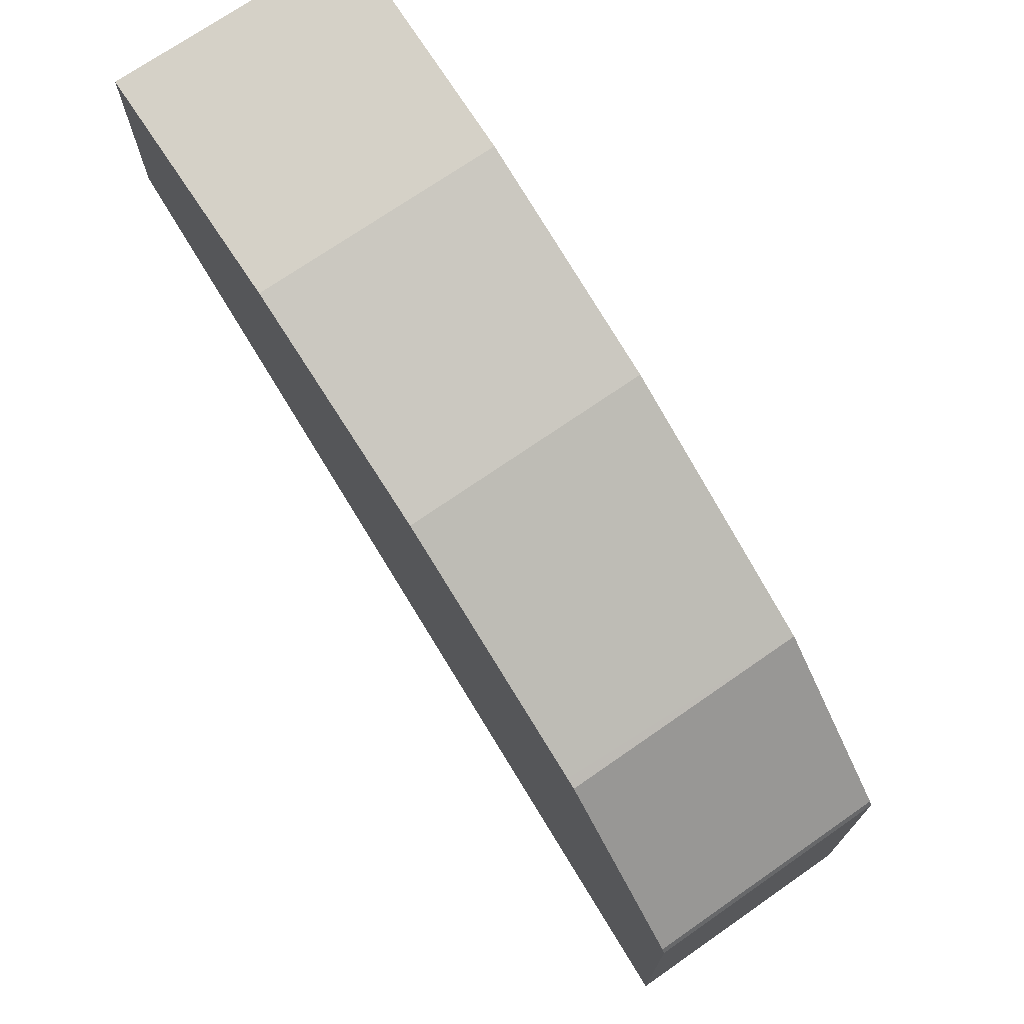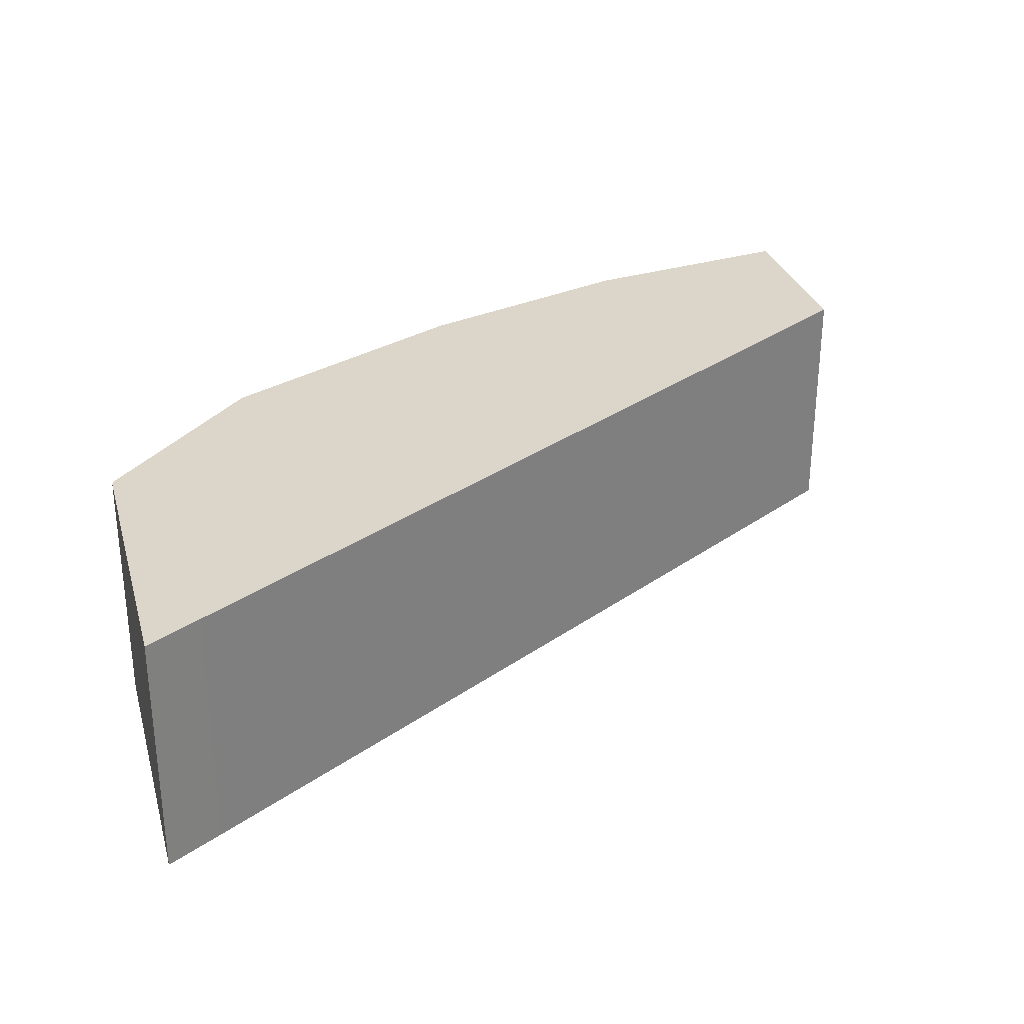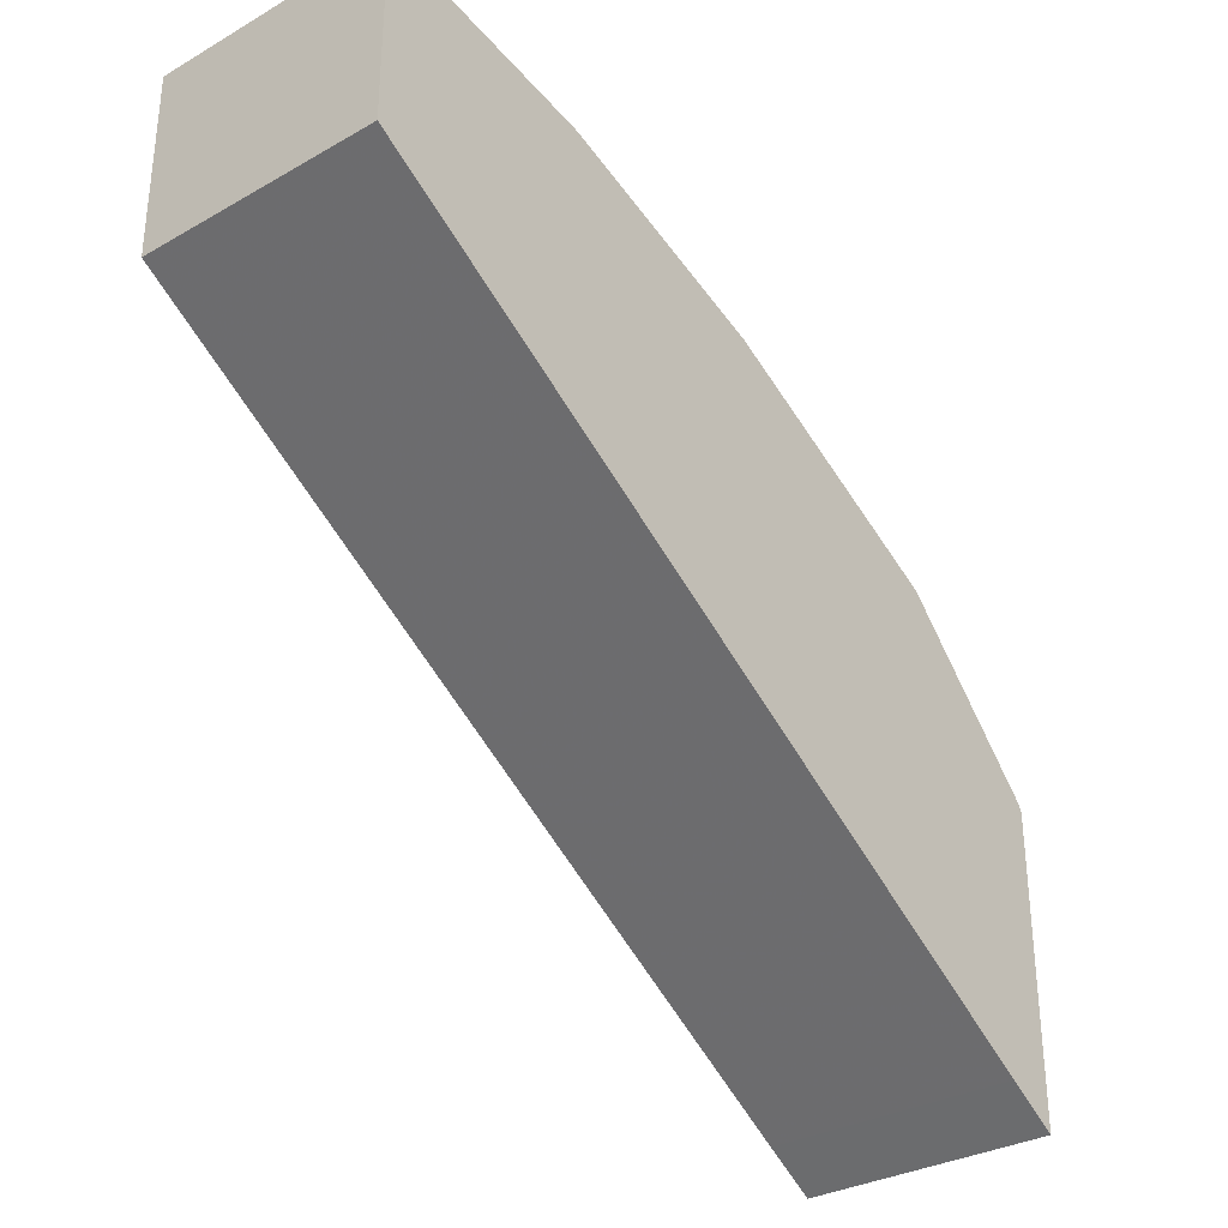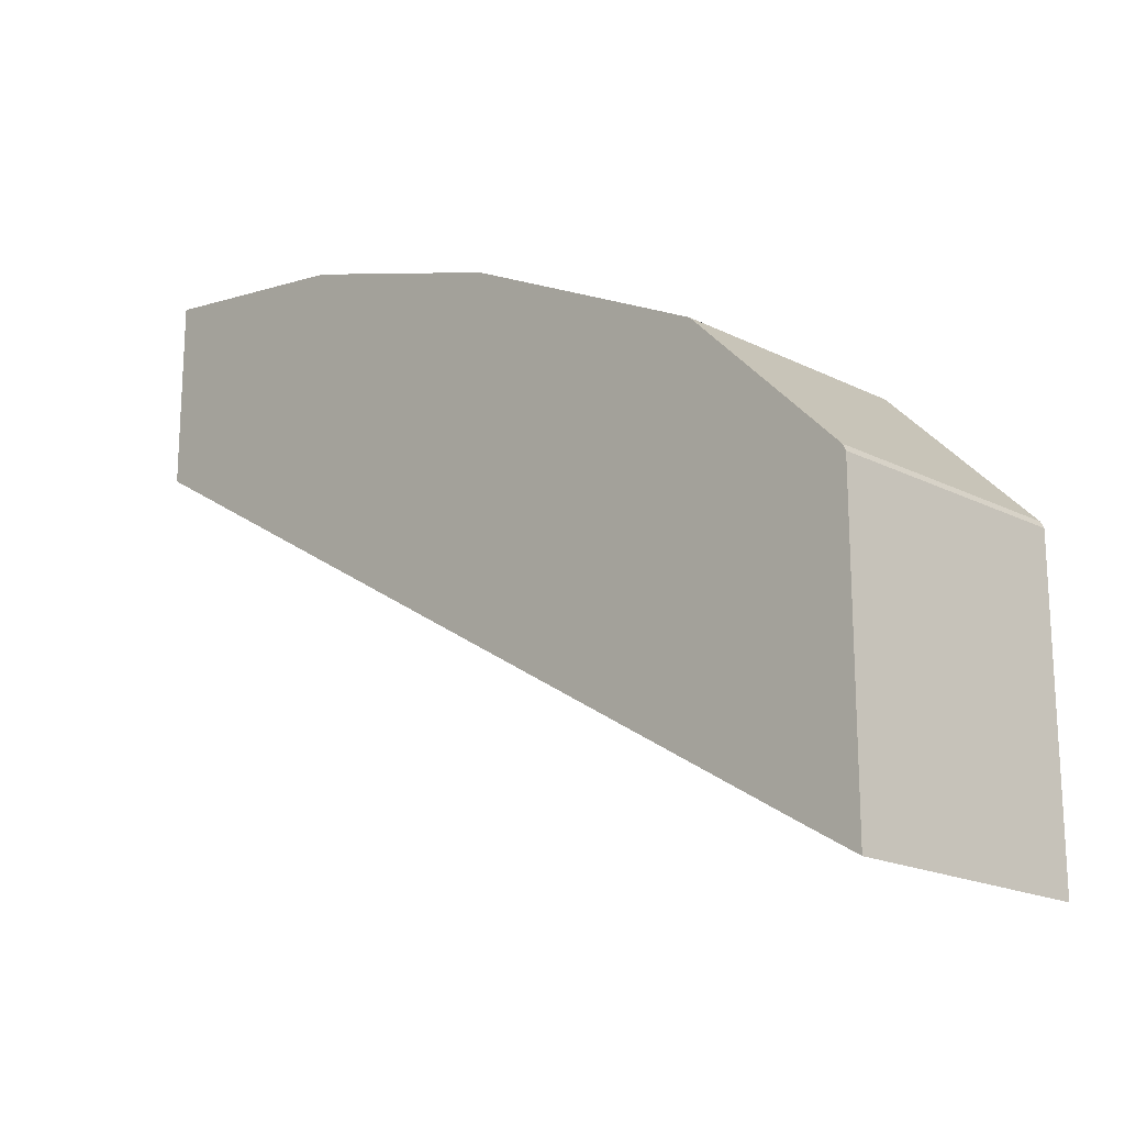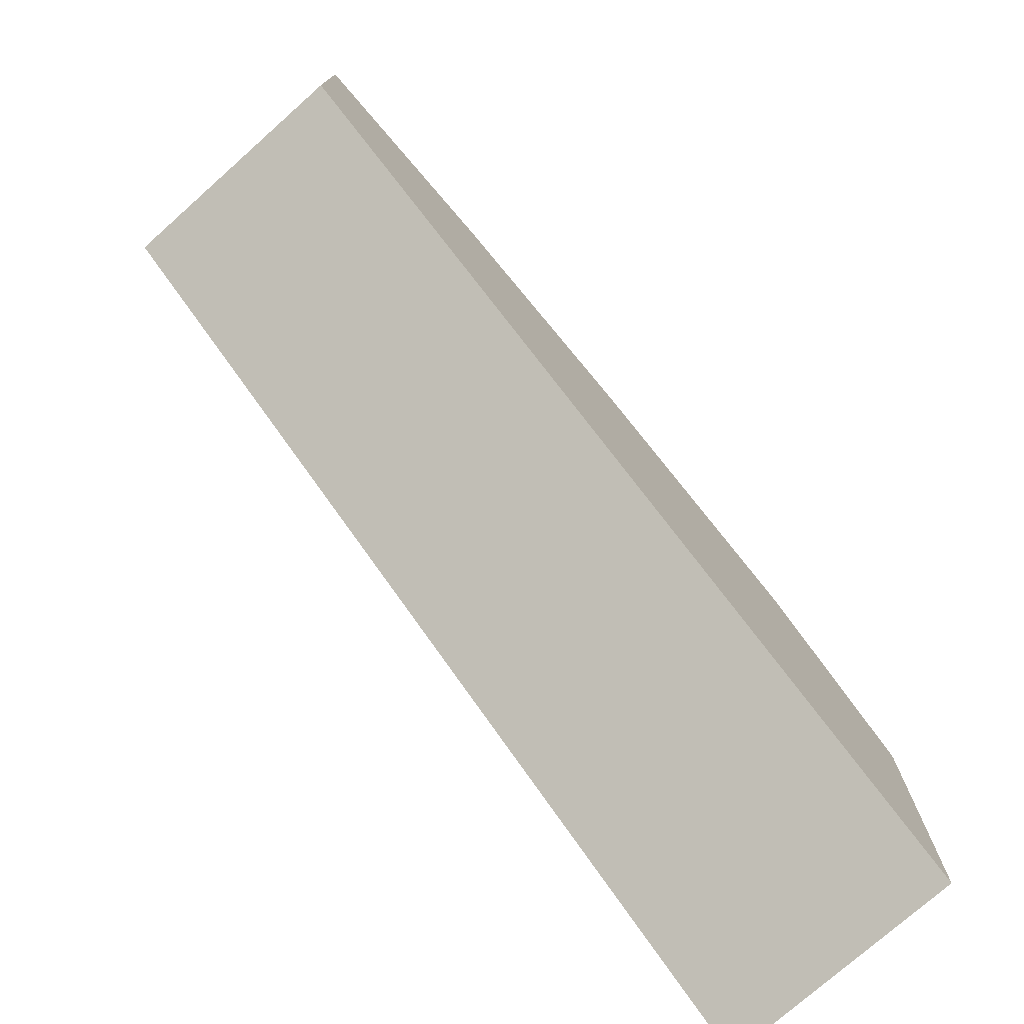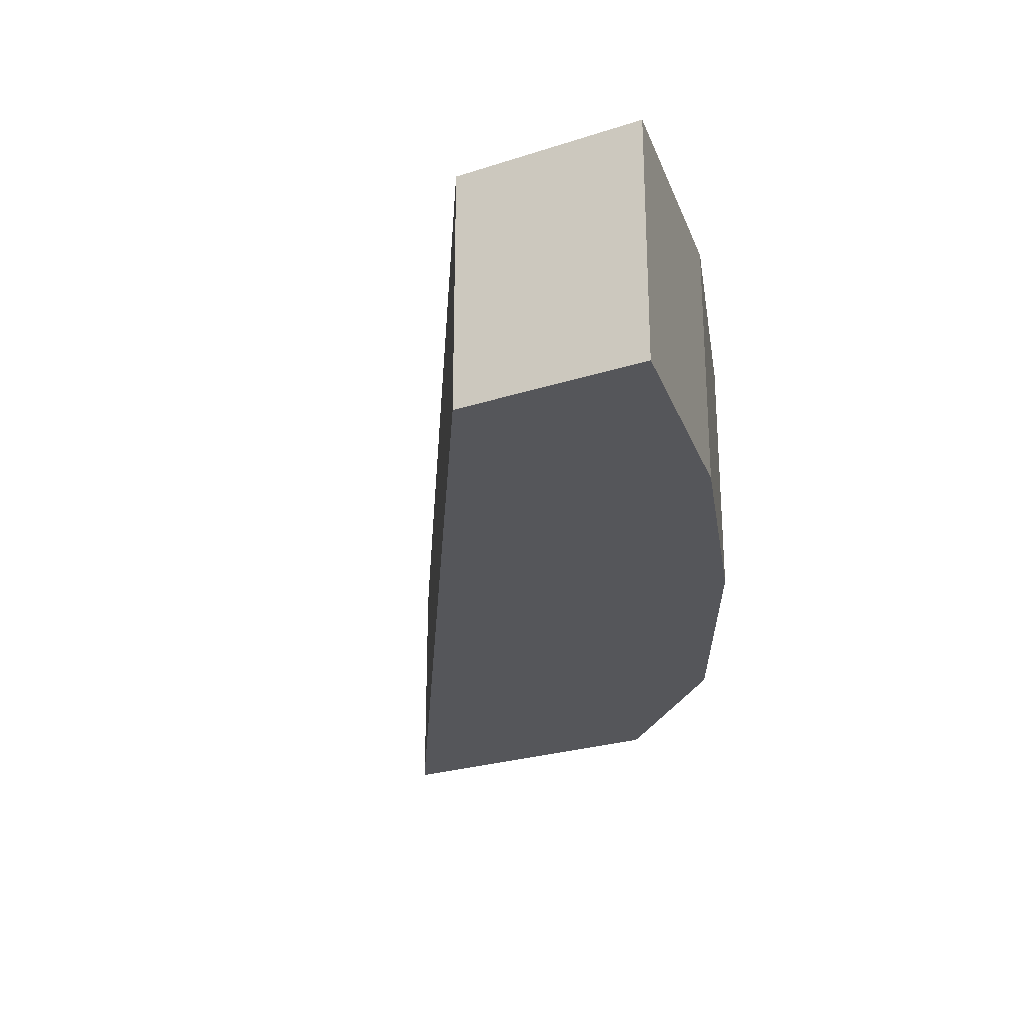
<metadata>
{"format":"obj","ext":"obj","renderer":"f3d","projection":"perspective","resolution":1024,"background":"white","views":[{"elev":72.2,"azim":55.2,"up":"+Z"},{"elev":30.0,"azim":164.8,"up":"+Y"},{"elev":-32.1,"azim":-51.5,"up":"+Z"},{"elev":-18.7,"azim":46.1,"up":"+Z"},{"elev":-75.6,"azim":-48.4,"up":"+Z"},{"elev":-26.0,"azim":-62.9,"up":"+Y"}]}
</metadata>
<code>
v 0.5019 -0.1027 0.3928
v 0.5019 -0.2165 0.3928
v 0.4772 -0.1027 0.4074
v 0.5019 -0.1027 0.5325
v 0.5019 -0.2165 0.5325
v 0.4772 -0.2165 0.4074
v 0.106 -0.1027 0.6285
v 0.5012 -0.1027 0.534
v 0.5005 -0.2165 0.5354
v 0.106 -0.2165 0.6285
v 0.106 -0.1027 0.7152
v 0.5005 -0.1027 0.5354
v 0.4306 -0.2165 0.6052
v 0.106 -0.2165 0.7152
v 0.2095 -0.1027 0.6983
v 0.4306 -0.1027 0.6052
v 0.426 -0.2165 0.6076
v 0.2095 -0.2165 0.6983
v 0.3142 -0.1027 0.6634
v 0.4088 -0.1027 0.6162
v 0.4074 -0.2165 0.6169
v 0.3142 -0.2165 0.6634
v 0.3156 -0.1027 0.6627
v 0.3841 -0.2165 0.6285
v 0.3329 -0.2165 0.6541
f 9 12 16
f 8 12 9
f 7 14 11
f 7 10 14
f 3 6 10
f 4 8 5
f 3 10 7
f 9 16 13
f 5 8 9
f 11 14 18
f 20 25 24
f 13 16 17
f 15 18 22
f 22 25 23
f 15 22 19
f 16 20 17
f 17 20 21
f 19 22 23
f 20 24 21
f 20 23 25
f 2 10 6
f 11 18 15
f 2 14 10
f 1 23 20
f 2 22 18
f 1 2 6
f 1 6 3
f 1 3 7
f 1 7 11
f 1 11 15
f 1 15 19
f 1 19 23
f 1 20 16
f 1 16 12
f 1 12 8
f 2 18 14
f 1 4 5
f 2 25 22
f 2 24 25
f 2 21 24
f 2 17 21
f 1 8 4
f 2 9 13
f 2 5 9
f 1 5 2
f 2 13 17

</code>
